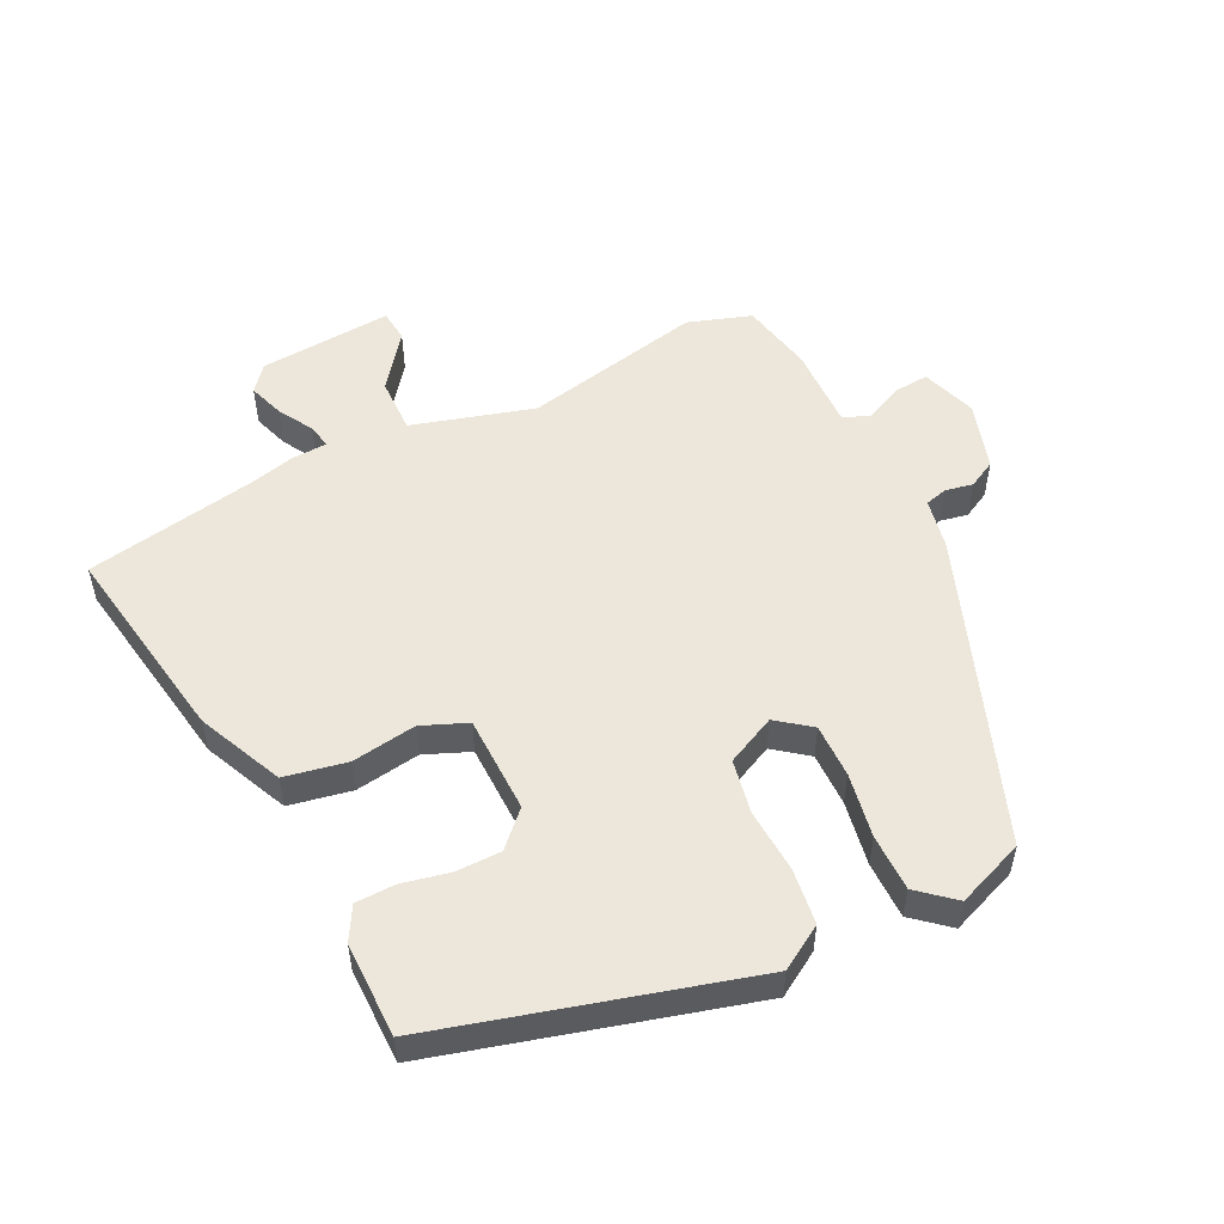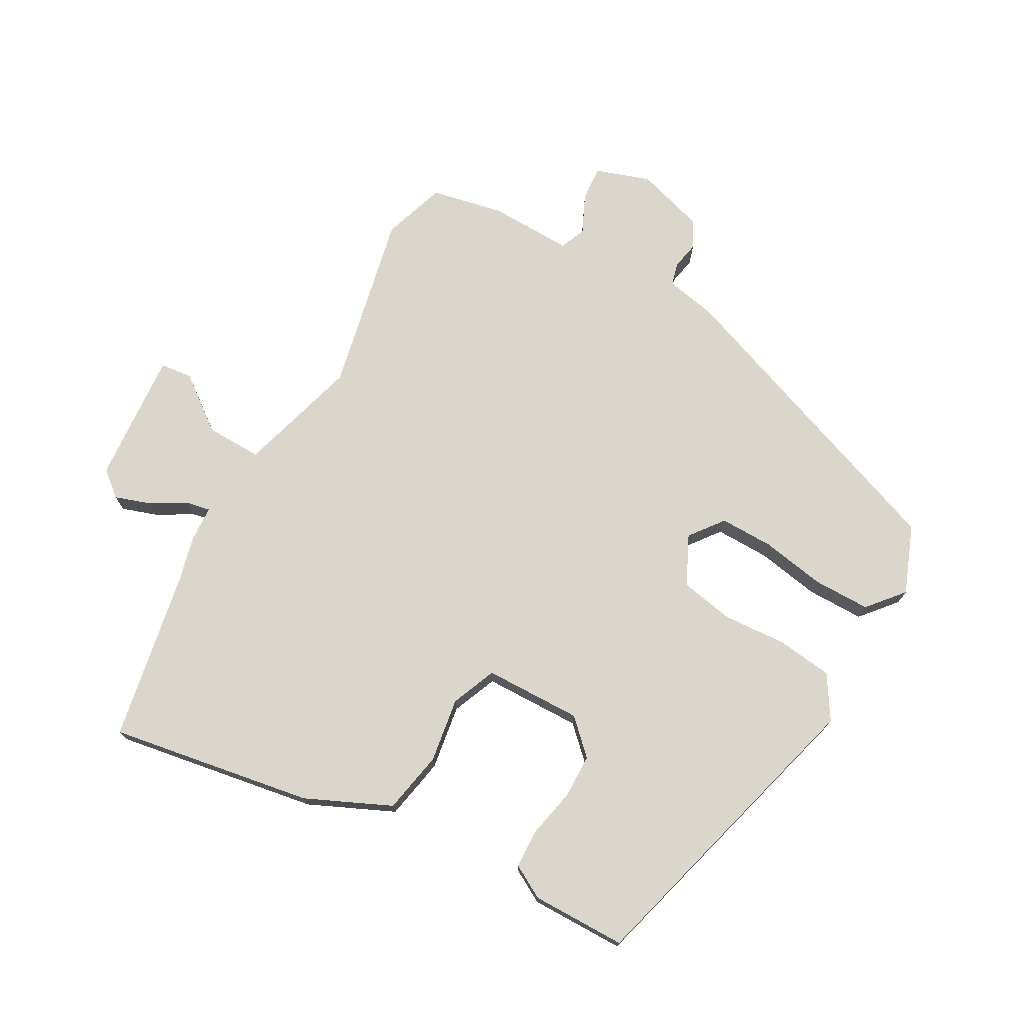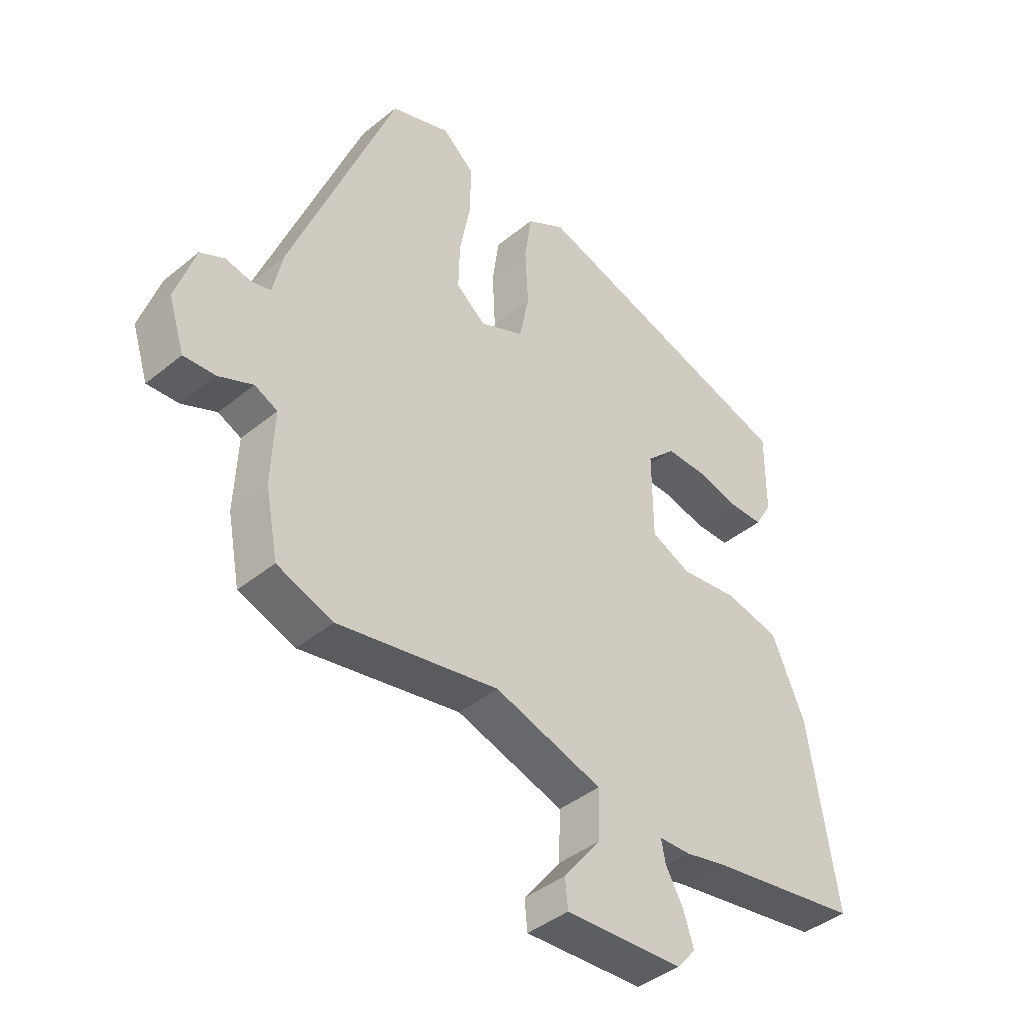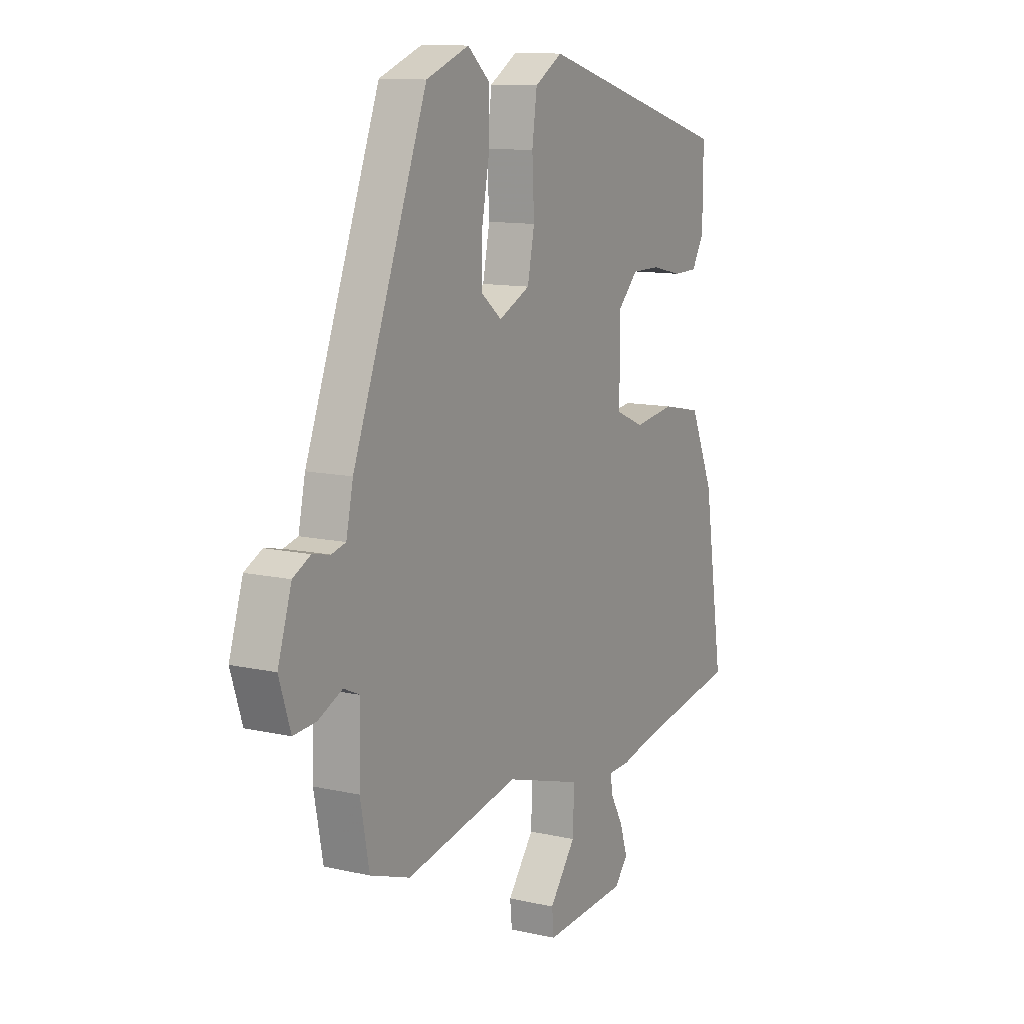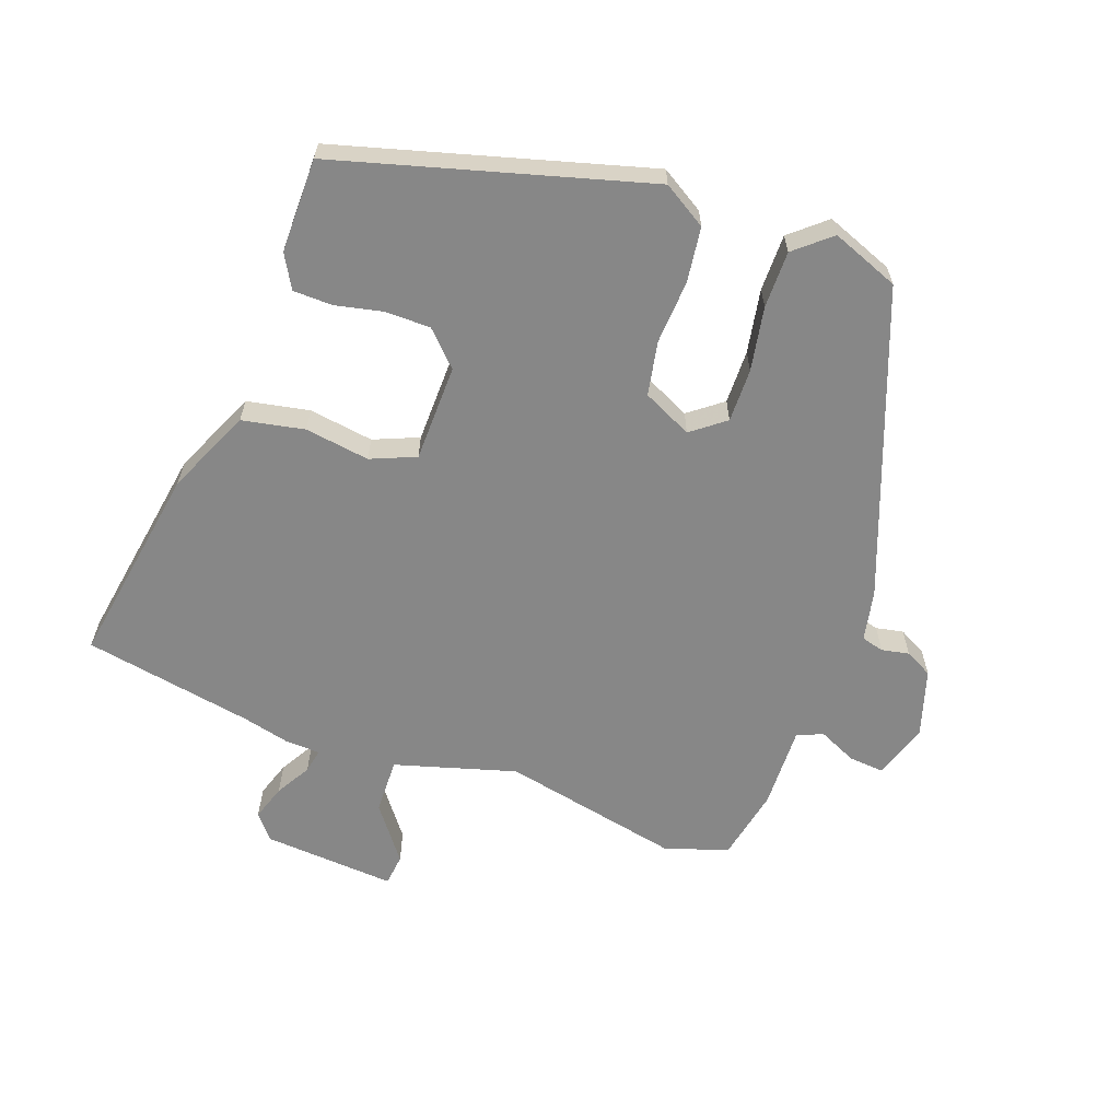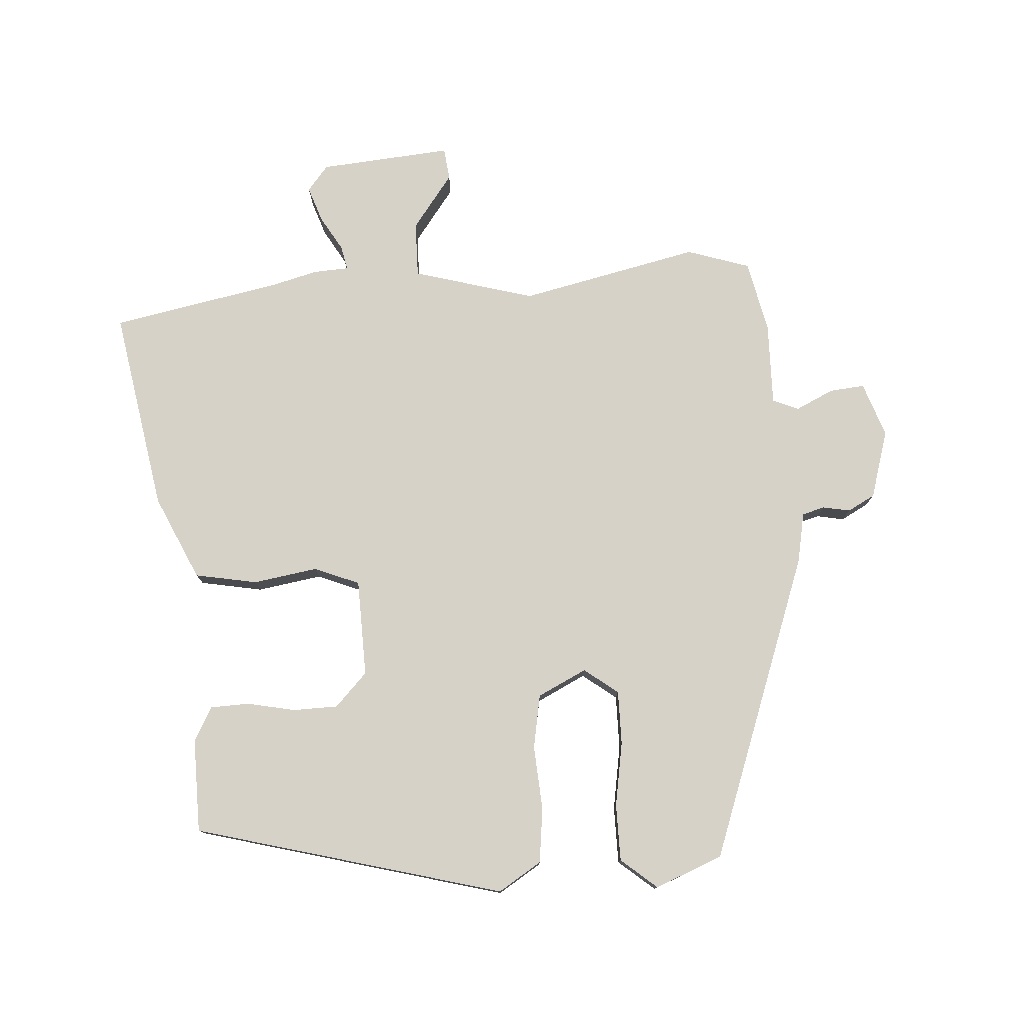
<metadata>
{"format":"obj","ext":"obj","renderer":"f3d","projection":"perspective","resolution":1024,"background":"white","views":[{"elev":52.7,"azim":-26.9,"up":"+Y"},{"elev":74.0,"azim":-61.6,"up":"+Y"},{"elev":-42.1,"azim":134.3,"up":"+Z"},{"elev":11.6,"azim":118.7,"up":"+Z"},{"elev":-62.3,"azim":-20.5,"up":"+Y"},{"elev":77.7,"azim":-4.9,"up":"+Y"}]}
</metadata>
<code>
v 0.508 0.07 -0.497
v 0.41 0.07 -0.531
v 0.129 0.07 -0.475
v -0.06 0.07 -0.532
v -0.057 0.07 -0.619
v 0.008 0.07 -0.703
v 0.003 0.07 -0.753
v -0.204 0.07 -0.74
v -0.237 0.07 -0.701
v -0.219 0.07 -0.645
v -0.188 0.07 -0.59
v -0.181 0.07 -0.552
v -0.236 0.07 -0.55
v -0.308 0.07 -0.533
v -0.575 0.07 -0.487
v -0.526 0.07 -0.169
v -0.468 0.07 -0.036
v -0.371 0.07 -0.016
v -0.27 0.07 -0.03
v -0.2 0.07 0
v -0.199 0.07 0.152
v -0.25 0.07 0.203
v -0.32 0.07 0.203
v -0.395 0.07 0.186
v -0.456 0.07 0.187
v -0.486 0.07 0.239
v -0.487 0.07 0.386
v -0.007 0.07 0.525
v 0.061 0.07 0.484
v 0.073 0.07 0.398
v 0.068 0.07 0.298
v 0.085 0.07 0.214
v 0.162 0.07 0.178
v 0.214 0.07 0.219
v 0.212 0.07 0.303
v 0.193 0.07 0.403
v 0.192 0.07 0.492
v 0.247 0.07 0.54
v 0.353 0.07 0.5
v 0.536 0.07 0.026
v 0.553 0.07 -0.053
v 0.588 0.07 -0.062
v 0.631 0.07 -0.053
v 0.674 0.07 -0.075
v 0.708 0.07 -0.181
v 0.68 0.07 -0.267
v 0.625 0.07 -0.263
v 0.565 0.07 -0.236
v 0.525 0.07 -0.254
v 0.53 0.07 -0.383
v 0.508 0 -0.497
v 0.41 0 -0.531
v 0.129 0 -0.475
v -0.06 0 -0.532
v -0.057 0 -0.619
v 0.008 0 -0.703
v 0.003 0 -0.753
v -0.204 0 -0.74
v -0.237 0 -0.701
v -0.219 0 -0.645
v -0.188 0 -0.59
v -0.181 0 -0.552
v -0.236 0 -0.55
v -0.308 0 -0.533
v -0.575 0 -0.487
v -0.526 0 -0.169
v -0.468 0 -0.036
v -0.371 0 -0.016
v -0.27 0 -0.03
v -0.2 0 0
v -0.199 0 0.152
v -0.25 0 0.203
v -0.32 0 0.203
v -0.395 0 0.186
v -0.456 0 0.187
v -0.486 0 0.239
v -0.487 0 0.386
v -0.007 0 0.525
v 0.061 0 0.484
v 0.073 0 0.398
v 0.068 0 0.298
v 0.085 0 0.214
v 0.162 0 0.178
v 0.214 0 0.219
v 0.212 0 0.303
v 0.193 0 0.403
v 0.192 0 0.492
v 0.247 0 0.54
v 0.353 0 0.5
v 0.536 0 0.026
v 0.553 0 -0.053
v 0.588 0 -0.062
v 0.631 0 -0.053
v 0.674 0 -0.075
v 0.708 0 -0.181
v 0.68 0 -0.267
v 0.625 0 -0.263
v 0.565 0 -0.236
v 0.525 0 -0.254
v 0.53 0 -0.383
f 1 2 3
f 50 1 3
f 49 50 3
f 46 47 48
f 45 46 48
f 44 45 48
f 43 44 48
f 42 43 48
f 41 42 48 49
f 40 41 49
f 39 40 49
f 38 39 49
f 37 38 49
f 36 37 49
f 35 36 49
f 34 35 49
f 49 3 4
f 34 49 4
f 33 34 4
f 29 30 31
f 28 29 31
f 27 28 31
f 26 27 31
f 25 26 31
f 24 25 31
f 23 24 31
f 22 23 31 32
f 21 22 32 33
f 17 18 19
f 16 17 19
f 15 16 19
f 14 15 19
f 14 19 20
f 13 14 20
f 12 13 20
f 9 10 11
f 8 9 11
f 7 8 11
f 6 7 11
f 5 6 11
f 4 5 11 12
f 20 21 33
f 12 20 33
f 4 12 33
f 53 52 51
f 53 51 100
f 53 100 99
f 98 97 96
f 98 96 95
f 98 95 94
f 98 94 93
f 98 93 92
f 99 98 92 91
f 99 91 90
f 99 90 89
f 99 89 88
f 99 88 87
f 99 87 86
f 99 86 85
f 99 85 84
f 54 53 99
f 54 99 84
f 54 84 83
f 81 80 79
f 81 79 78
f 81 78 77
f 81 77 76
f 81 76 75
f 81 75 74
f 81 74 73
f 82 81 73 72
f 83 82 72 71
f 69 68 67
f 69 67 66
f 69 66 65
f 69 65 64
f 70 69 64
f 70 64 63
f 70 63 62
f 61 60 59
f 61 59 58
f 61 58 57
f 61 57 56
f 61 56 55
f 62 61 55 54
f 83 71 70
f 83 70 62
f 83 62 54
f 1 51 52 2
f 2 52 53 3
f 3 53 54 4
f 4 54 55 5
f 5 55 56 6
f 6 56 57 7
f 7 57 58 8
f 8 58 59 9
f 9 59 60 10
f 10 60 61 11
f 11 61 62 12
f 12 62 63 13
f 13 63 64 14
f 14 64 65 15
f 15 65 66 16
f 16 66 67 17
f 17 67 68 18
f 18 68 69 19
f 19 69 70 20
f 20 70 71 21
f 21 71 72 22
f 22 72 73 23
f 23 73 74 24
f 24 74 75 25
f 25 75 76 26
f 26 76 77 27
f 27 77 78 28
f 28 78 79 29
f 29 79 80 30
f 30 80 81 31
f 31 81 82 32
f 32 82 83 33
f 33 83 84 34
f 34 84 85 35
f 35 85 86 36
f 36 86 87 37
f 37 87 88 38
f 38 88 89 39
f 39 89 90 40
f 40 90 91 41
f 41 91 92 42
f 42 92 93 43
f 43 93 94 44
f 44 94 95 45
f 45 95 96 46
f 46 96 97 47
f 47 97 98 48
f 48 98 99 49
f 49 99 100 50
f 50 100 51 1

</code>
